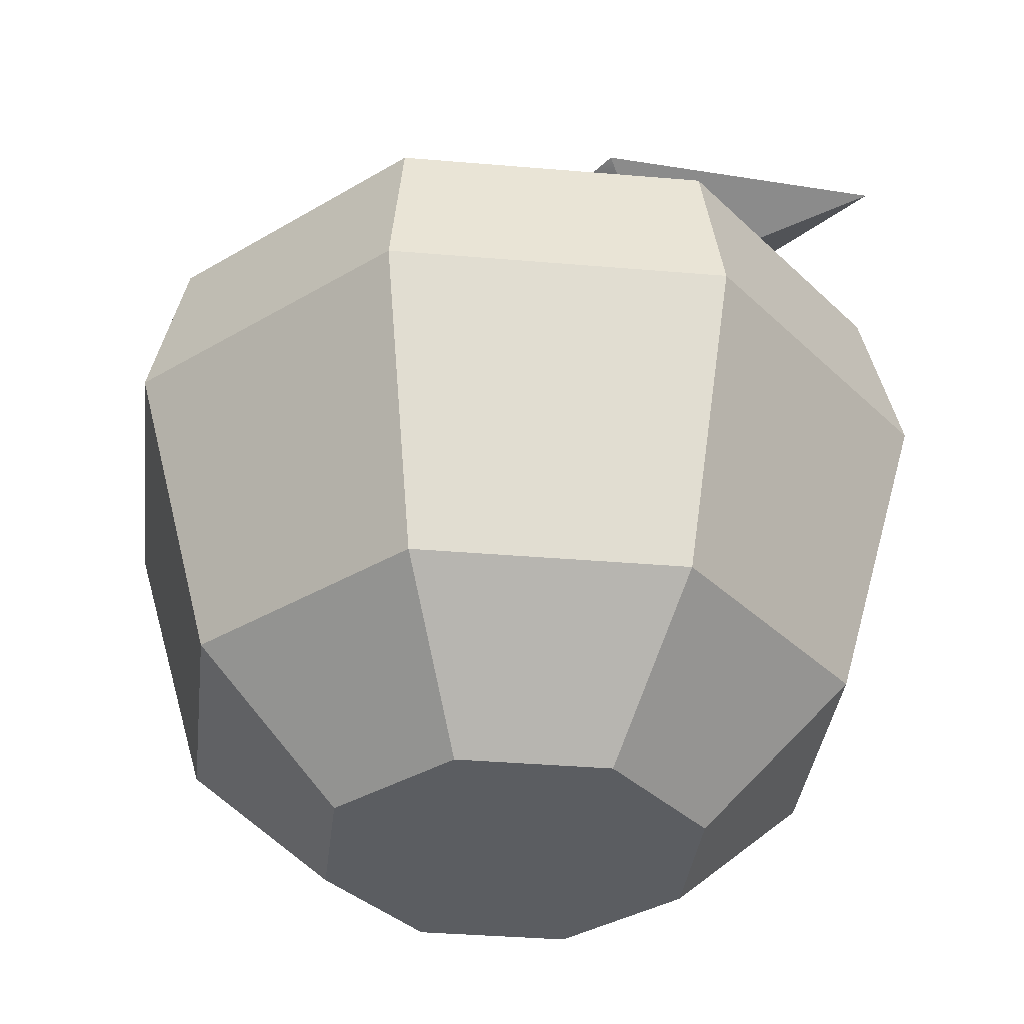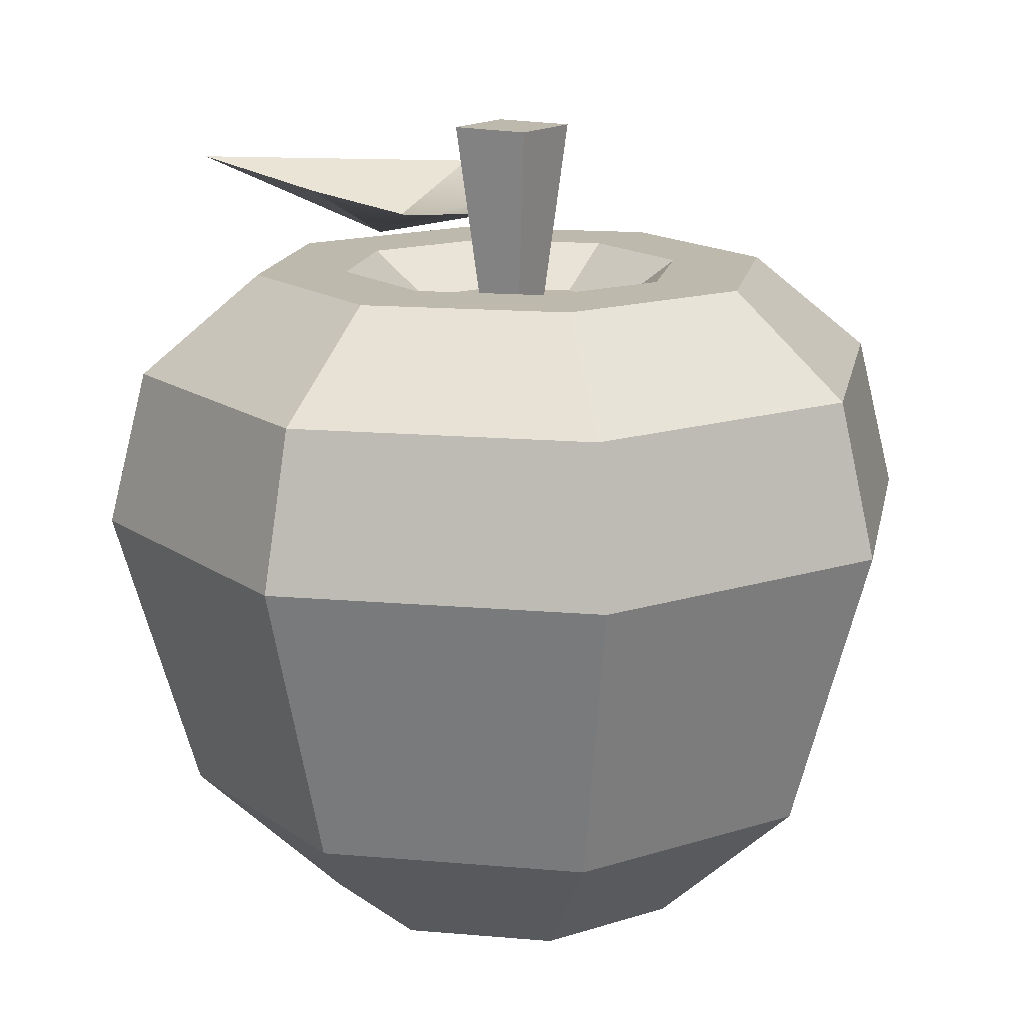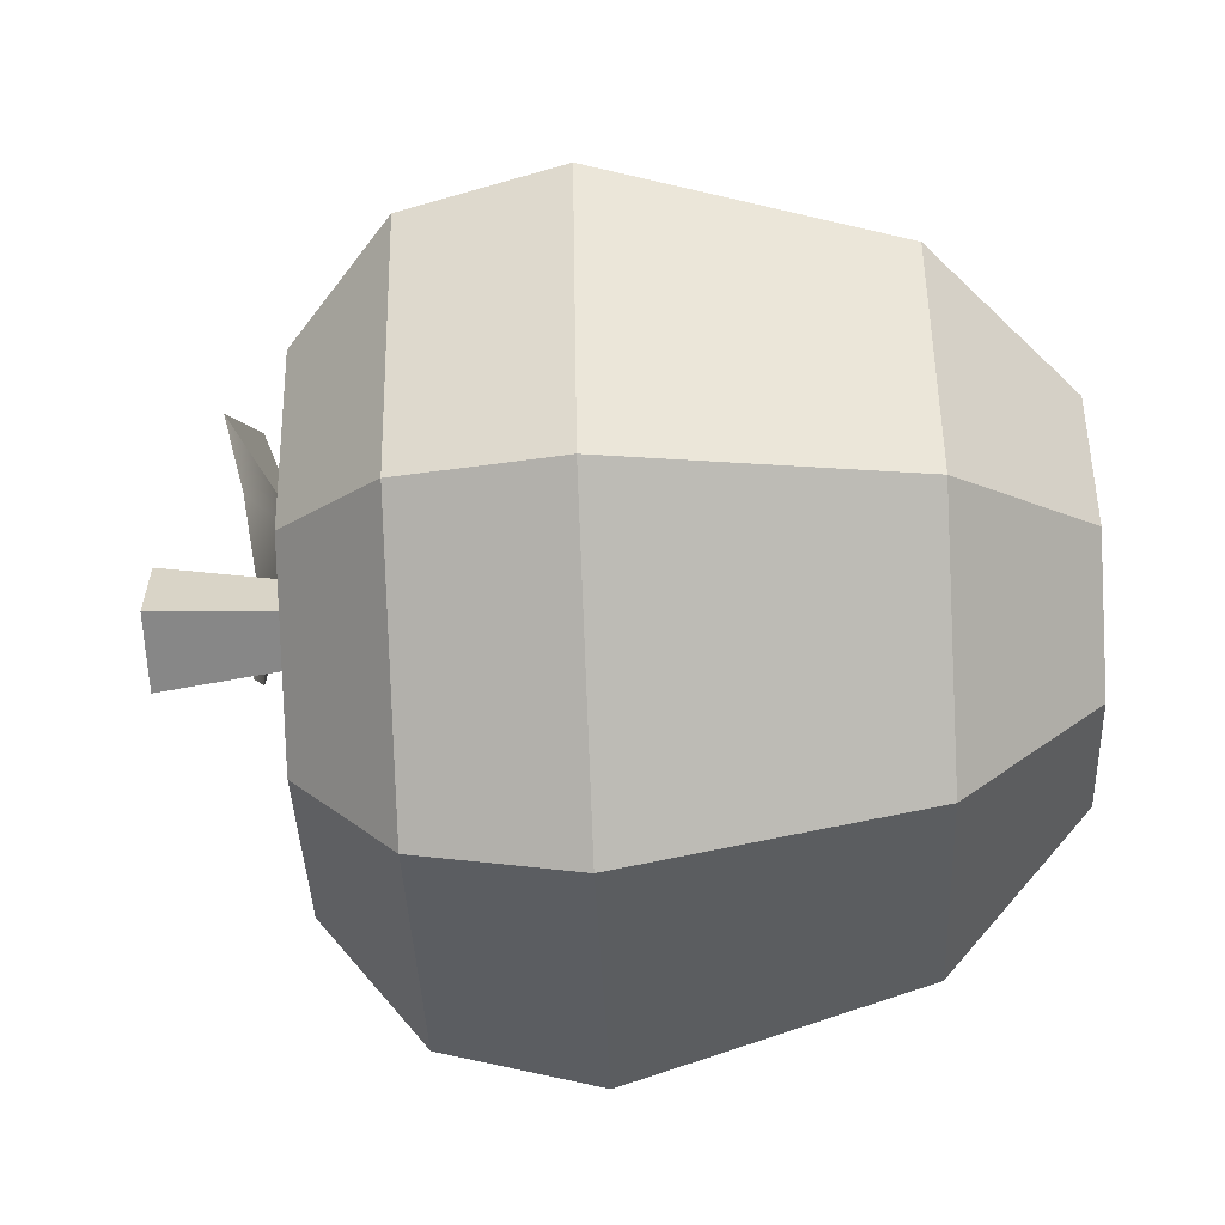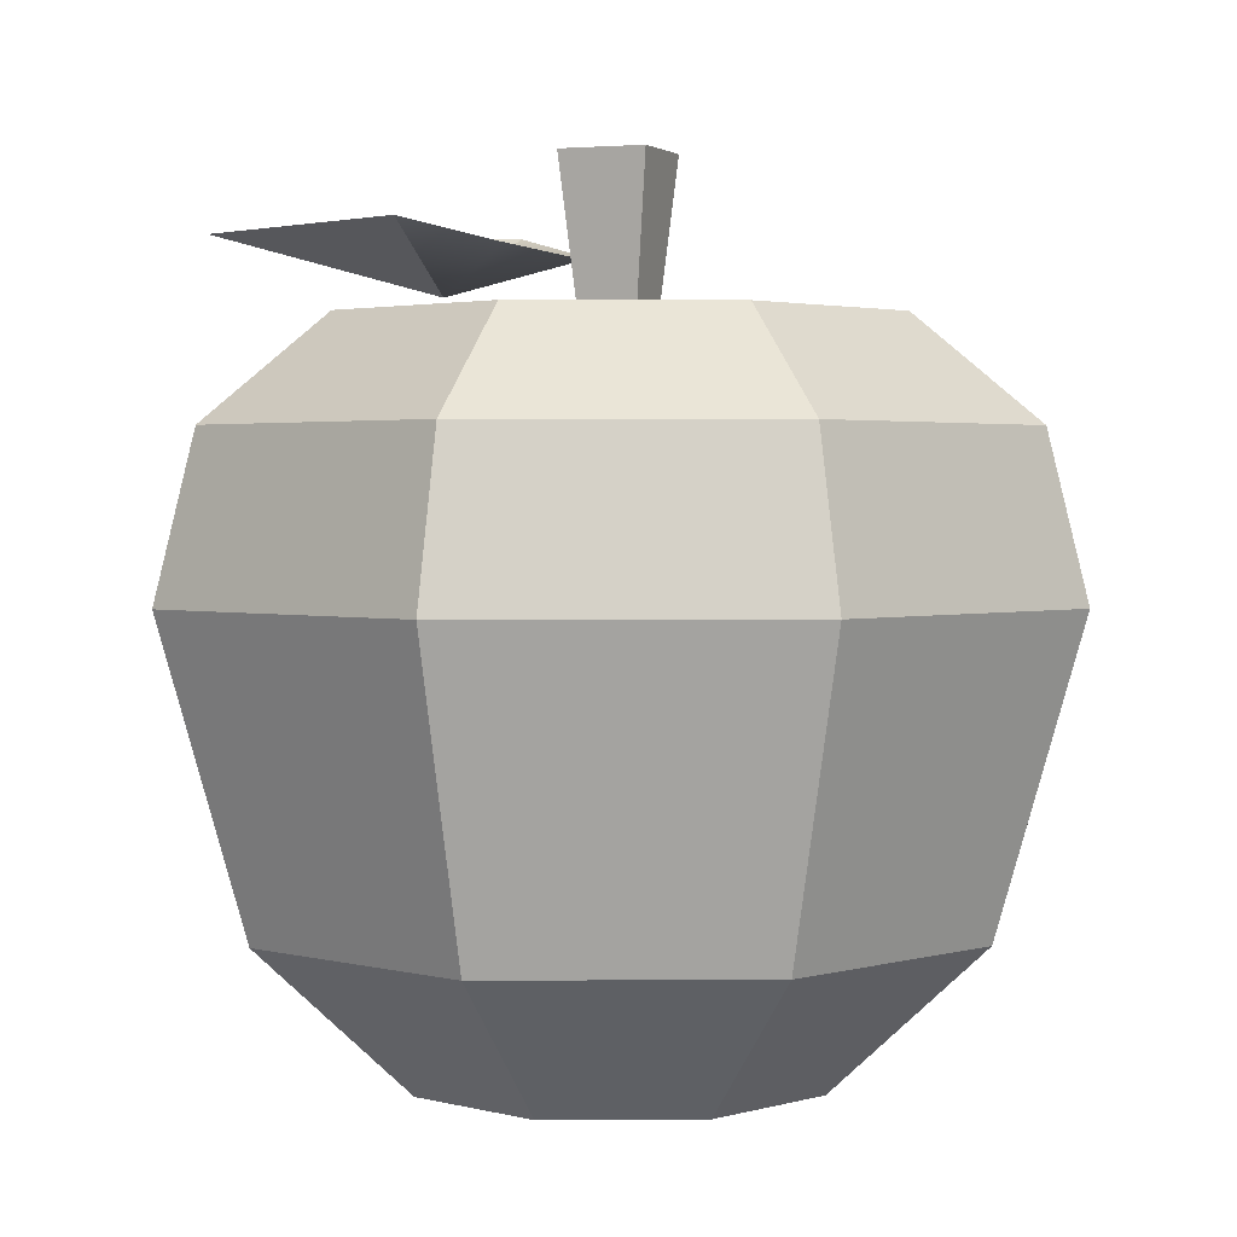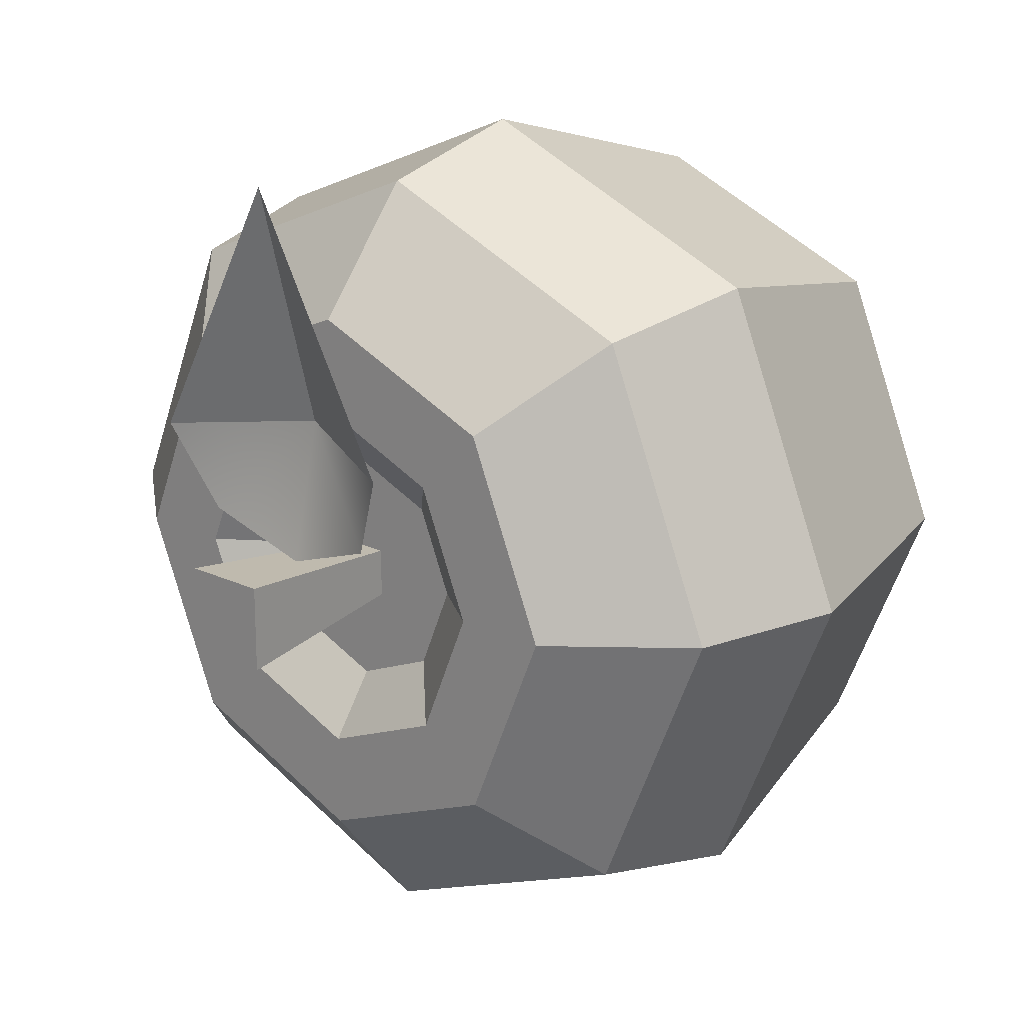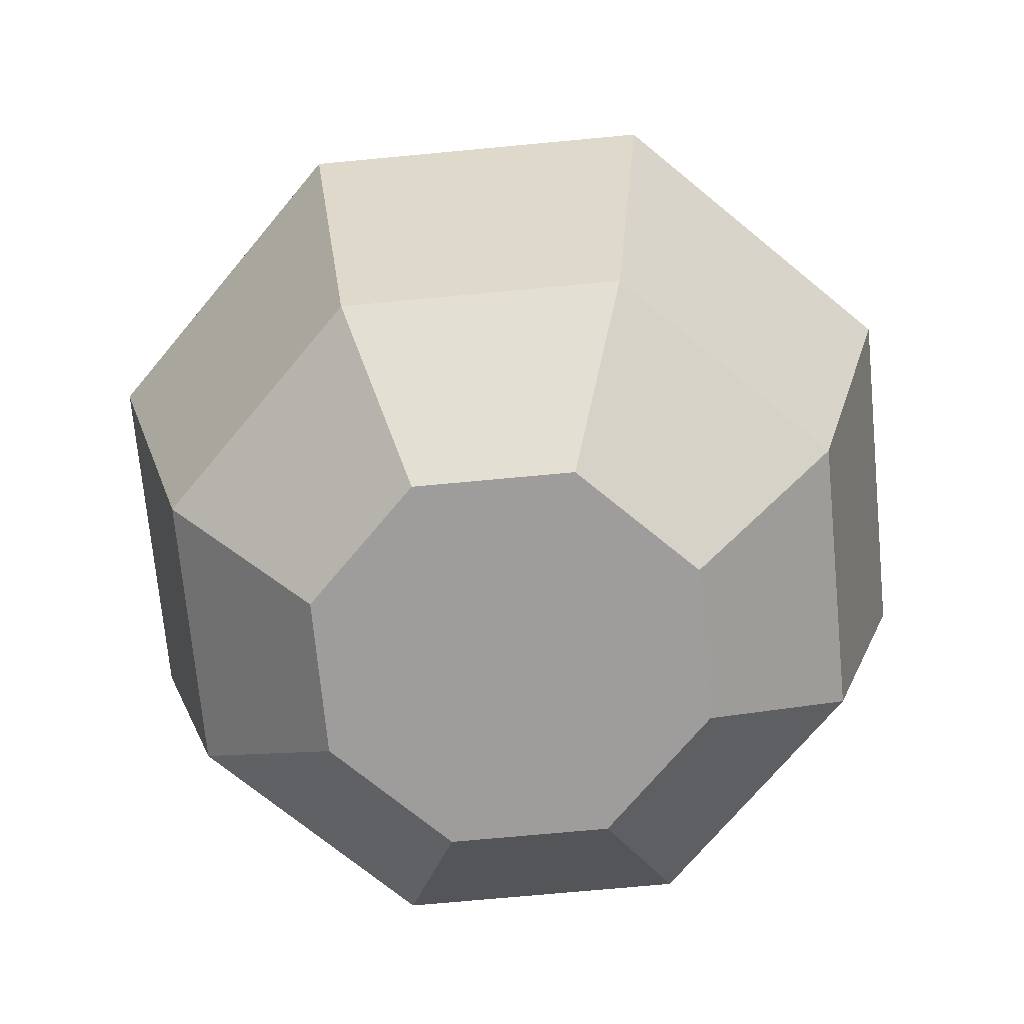
<metadata>
{"format":"obj","ext":"obj","renderer":"f3d","projection":"perspective","resolution":1024,"background":"white","views":[{"elev":-35.4,"azim":-74.0,"up":"+Y"},{"elev":15.1,"azim":123.2,"up":"+Y"},{"elev":-61.7,"azim":-87.5,"up":"+Z"},{"elev":2.2,"azim":111.3,"up":"+Y"},{"elev":19.4,"azim":-138.4,"up":"+Z"},{"elev":-70.4,"azim":-152.1,"up":"+Y"}]}
</metadata>
<code>
g apple
v -0.04474 0 -7.219e-16
v -0.03164 0 0.03164
v -0.03164 0 -0.03164
v 3.61e-16 0 -0.04474
v 3.61e-16 0 0.04474
v 0.03164 0 -0.03164
v 0.03164 0 0.03164
v 0.04474 0 -7.219e-16
v 3.61e-16 0.03196 -0.07896
v 0.05583 0.03196 -0.05583
v -0.05583 0.03196 -0.05583
v -0.05583 0.03196 0.05583
v 3.61e-16 0.03196 0.07896
v 0.05583 0.03196 0.05583
v 0.07896 0.03196 -3.61e-16
v -0.07896 0.03196 -3.61e-16
v -0.06163 0.157 -3.61e-16
v -0.04358 0.157 -0.04358
v -0.04358 0.157 0.04358
v -0.04036 0.157 0
v -0.02854 0.157 0.02854
v 0 0.157 0.06163
v -3.61e-16 0.157 0.04036
v 0.02854 0.157 0.02854
v 0.04358 0.157 0.04358
v 0.04036 0.157 0
v -0.02854 0.157 -0.02854
v 0 0.157 -0.06163
v -3.61e-16 0.157 -0.04036
v 0.02854 0.157 -0.02854
v 0.04358 0.157 -0.04358
v 0.06163 0.157 -3.61e-16
v 0.01855 0.147 -0.01855
v 0.02623 0.147 -3.61e-16
v -3.61e-16 0.147 0.02623
v 0.01855 0.147 0.01855
v 0.09815 0.09866 0
v 0.08931 0.1342 0
v 0.0694 0.09866 -0.0694
v 0.06315 0.1342 -0.06315
v 0.0694 0.09866 0.0694
v -0.0694 0.09866 0.0694
v -0.09815 0.09866 0
v 3.61e-16 0.09866 -0.09815
v -0.0694 0.09866 -0.0694
v 3.61e-16 0.1342 -0.08931
v 3.61e-16 0.09866 0.09815
v 0.06315 0.1342 0.06315
v 3.61e-16 0.1342 0.08931
v -0.08931 0.1342 0
v -0.06315 0.1342 -0.06315
v -0.06315 0.1342 0.06315
v -0.01855 0.147 -0.01855
v -3.61e-16 0.147 -0.02623
v -0.02623 0.147 -3.61e-16
v -0.01855 0.147 0.01855
v -0.005381 0.147 0.005381
v 0.005381 0.147 0.005381
v 0.005381 0.147 -0.005381
v -0.005381 0.147 -0.005381
v 0.00961 0.1908 0.00961
v -0.00961 0.1908 0.00961
v 0.00961 0.1908 -0.00961
v -0.00961 0.1908 -0.00961
v 0 0.1618 0.0392
v 0 0.1689 0.007495
v 0.02291 0.1711 0.01564
v 0.0324 0.1763 0.03531
v -0.0324 0.1763 0.03531
v -0.02291 0.1711 0.01564
v 0 0.1768 0.09483
f 3 2 1
f 2 3 4
f 2 4 5
f 5 4 6
f 5 6 7
f 7 6 8
f 10 4 9
f 4 10 6
f 9 3 11
f 3 9 4
f 2 13 12
f 13 2 5
f 8 14 7
f 14 8 15
f 1 12 16
f 12 1 2
f 7 13 5
f 13 7 14
f 10 8 6
f 8 10 15
f 11 1 16
f 1 11 3
f 19 18 17
f 18 19 20
f 20 19 21
f 21 19 22
f 21 22 23
f 23 22 24
f 24 22 25
f 24 25 26
f 27 18 20
f 18 27 28
f 28 27 29
f 28 29 30
f 28 30 31
f 31 30 26
f 31 26 25
f 31 25 32
f 34 30 33
f 30 34 26
f 24 35 23
f 35 24 36
f 24 34 36
f 34 24 26
f 39 38 37
f 38 39 40
f 14 37 41
f 37 14 15
f 43 12 42
f 12 43 16
f 44 10 9
f 10 44 39
f 45 16 43
f 16 45 11
f 46 39 44
f 39 46 40
f 48 47 41
f 47 48 49
f 51 43 50
f 43 51 45
f 15 39 37
f 39 15 10
f 52 43 42
f 43 52 50
f 41 13 14
f 13 41 47
f 37 48 41
f 48 37 38
f 51 44 45
f 44 51 46
f 47 12 13
f 12 47 42
f 45 9 11
f 9 45 44
f 49 42 47
f 42 49 52
f 53 29 27
f 29 53 54
f 33 29 54
f 29 33 30
f 55 27 20
f 27 55 53
f 21 55 20
f 55 21 56
f 23 56 21
f 56 23 35
f 56 53 55
f 53 56 35
f 53 35 57
f 57 35 58
f 58 35 36
f 58 36 59
f 60 53 57
f 53 60 54
f 54 60 59
f 54 59 33
f 33 59 36
f 33 36 34
f 31 46 28
f 46 31 40
f 17 51 50
f 51 17 18
f 18 46 51
f 46 18 28
f 49 25 22
f 25 49 48
f 48 32 25
f 32 48 38
f 49 19 52
f 19 49 22
f 32 40 31
f 40 32 38
f 52 17 50
f 17 52 19
f 61 57 58
f 57 61 62
f 58 63 61
f 63 58 59
f 61 64 62
f 64 61 63
f 64 59 60
f 59 64 63
f 64 57 62
f 57 64 60
f 67 66 65
f 65 66 67
f 68 67 65
f 65 67 68
f 65 70 69
f 69 70 65
f 68 65 71
f 71 65 68
f 65 69 71
f 71 69 65
f 66 70 65
f 65 70 66

</code>
